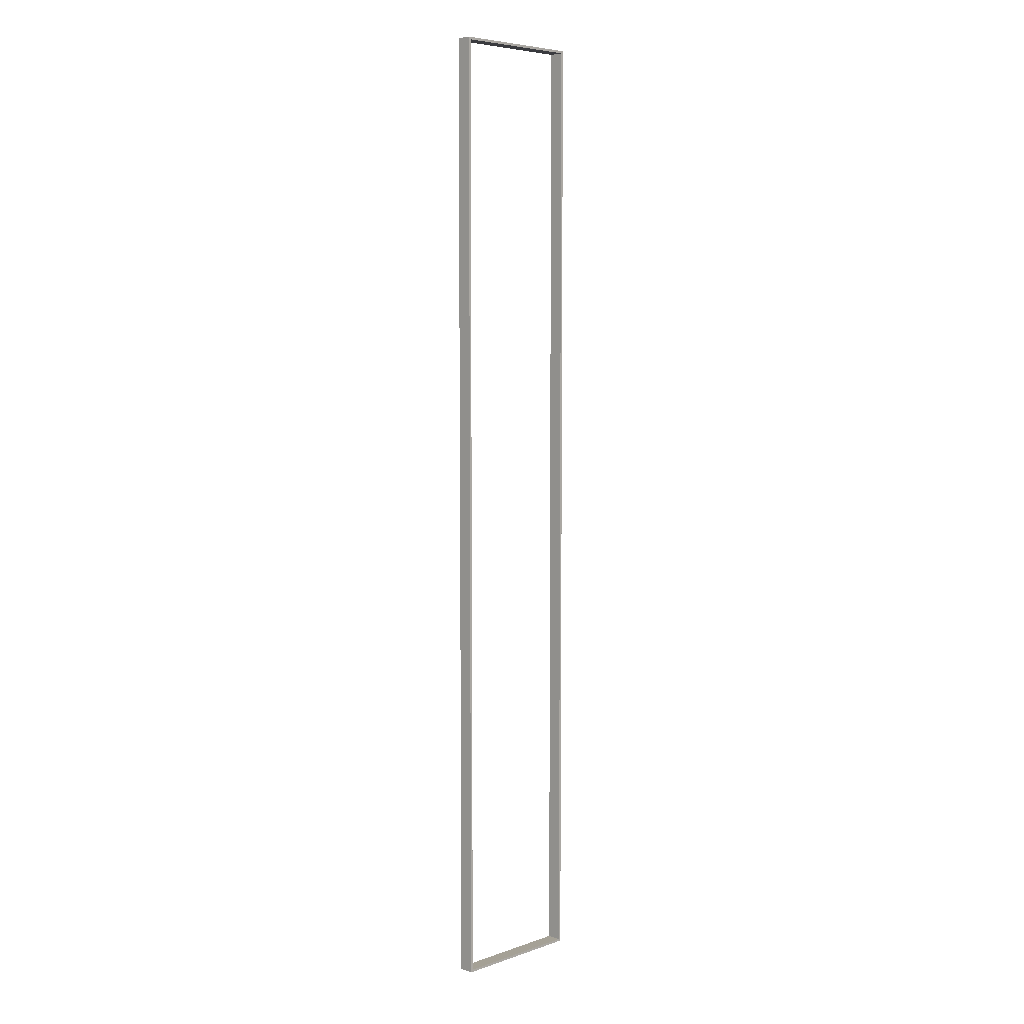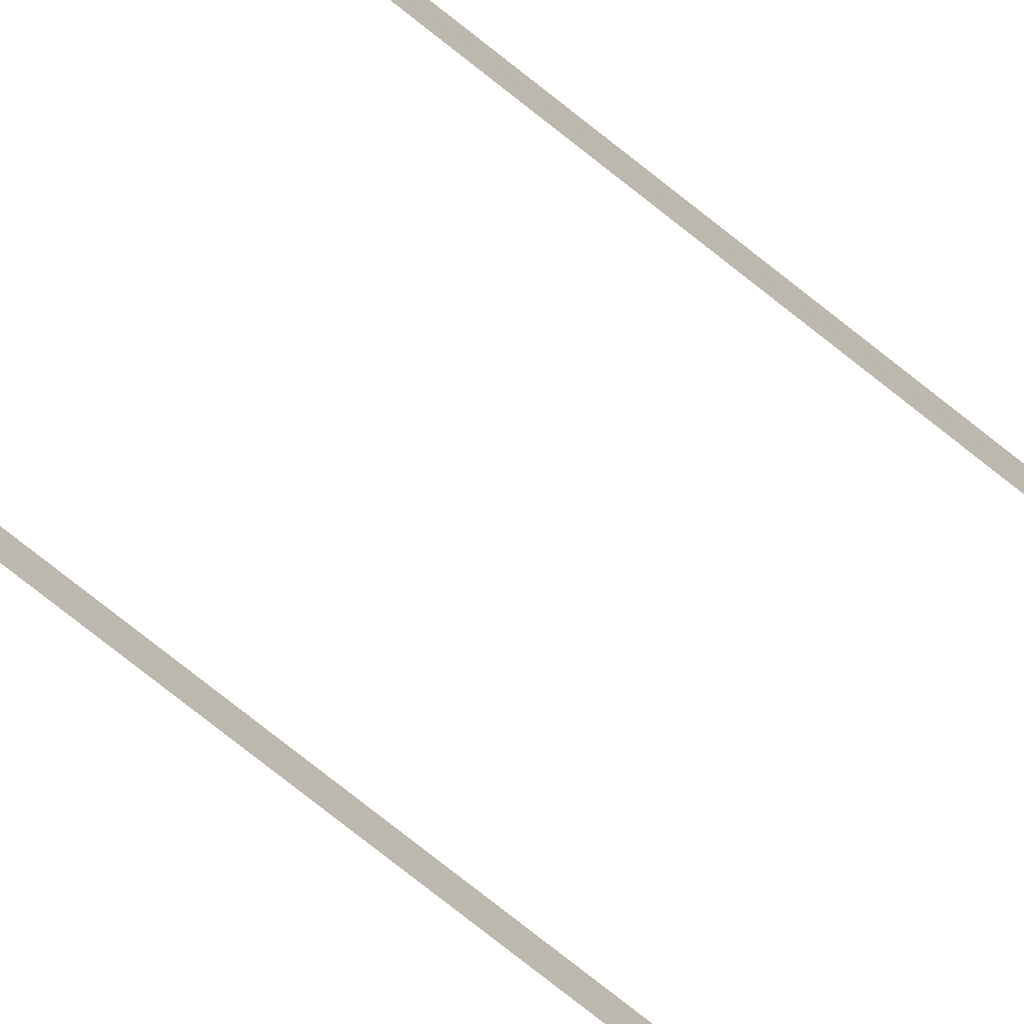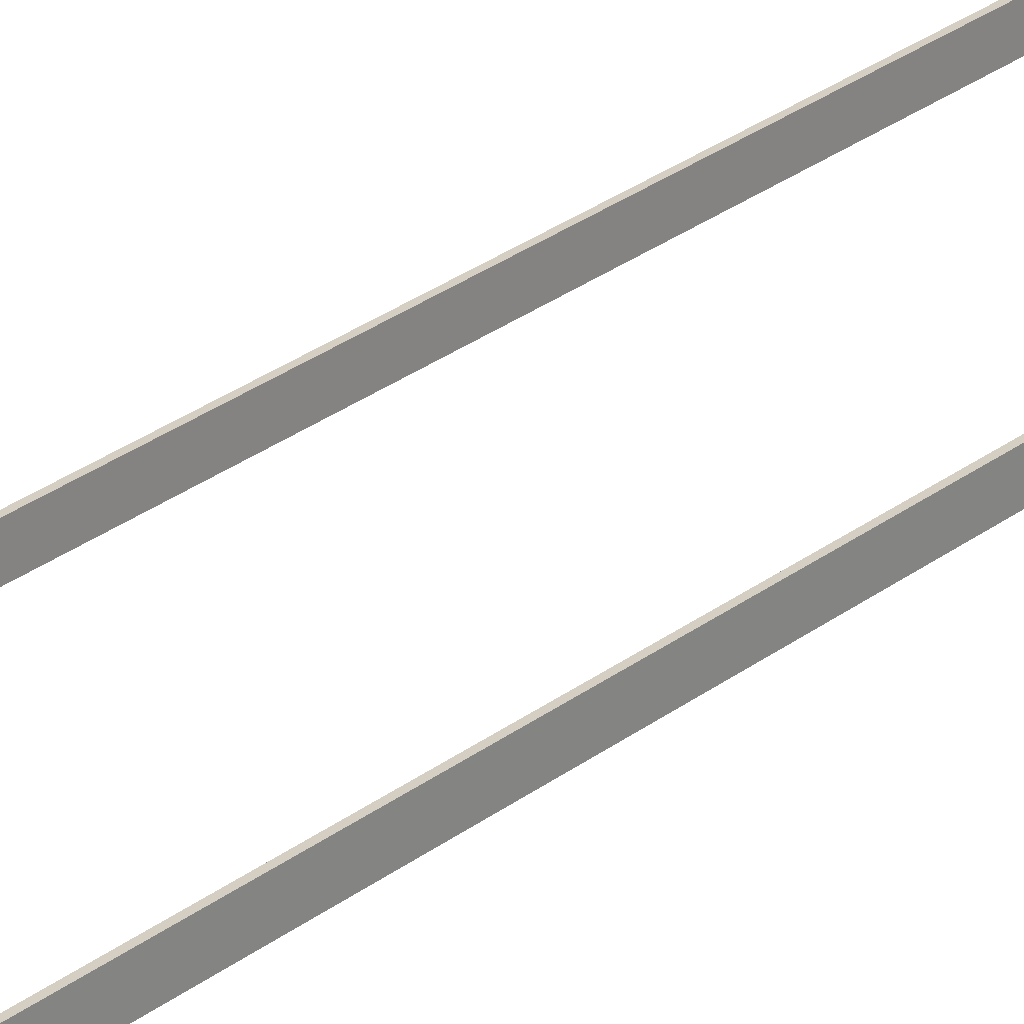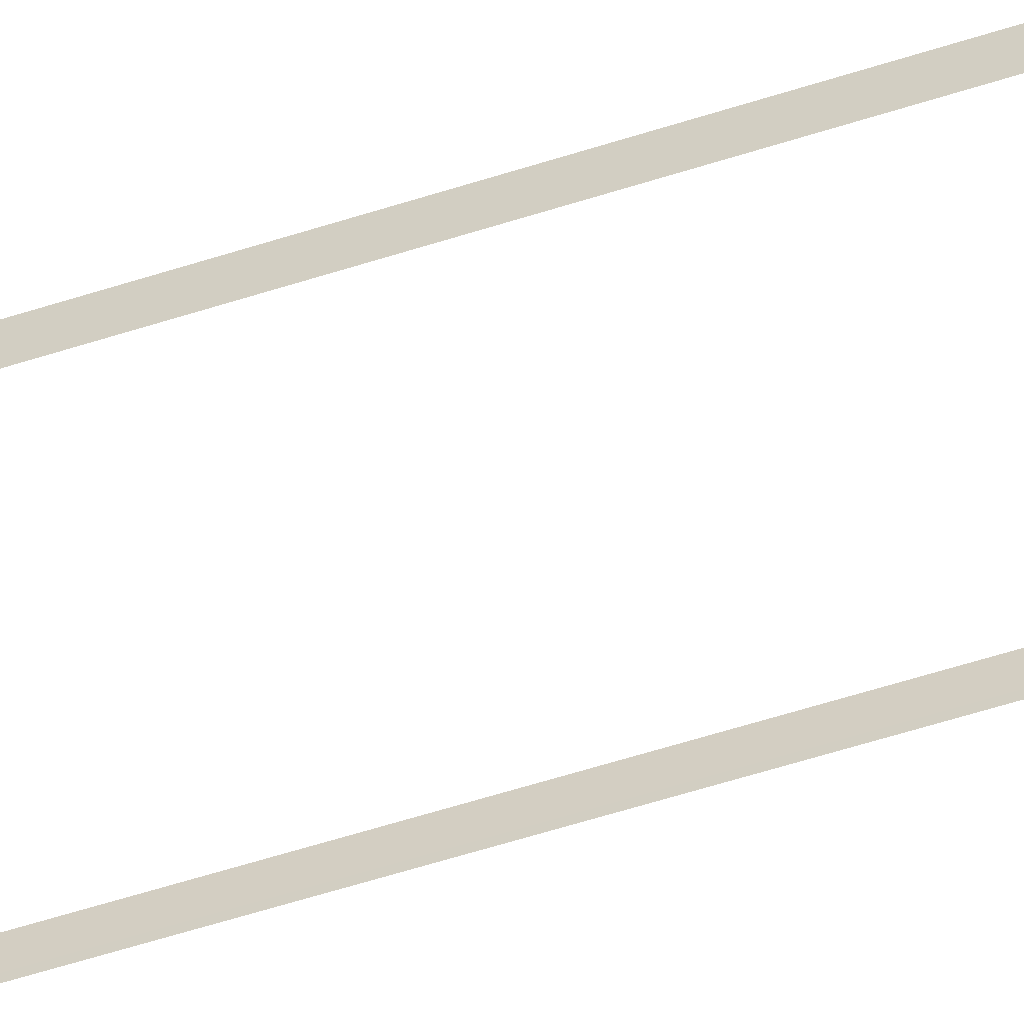
<metadata>
{"format":"obj","ext":"obj","renderer":"f3d","projection":"perspective","resolution":1024,"background":"white","views":[{"elev":6.1,"azim":134.7,"up":"+Z"},{"elev":-75.8,"azim":-128.5,"up":"+Y"},{"elev":25.5,"azim":-141.5,"up":"+Y"},{"elev":-58.4,"azim":108.4,"up":"+Y"}]}
</metadata>
<code>
v -113.3 -12.16 796.1
v -113.3 12.16 796.1
v 113.3 12.16 796.1
v 113.3 -12.16 796.1
v 113.3 -12.16 796.1
v 113.3 12.16 796.1
v 113.3 12.16 -796.1
v 113.3 -12.16 -796.1
v 113.3 -12.16 -796.1
v 113.3 12.16 -796.1
v -113.3 12.16 -796.1
v -113.3 -12.16 -796.1
v -113.3 -12.16 -796.1
v -113.3 12.16 -796.1
v -113.3 12.16 796.1
v -113.3 -12.16 796.1
v -113.3 12.16 796.1
v -109.4 12.16 792.1
v 109.3 12.16 792.1
v 113.3 12.16 796.1
v 113.3 12.16 796.1
v 109.3 12.16 792.1
v 109.3 12.16 -792.3
v 113.3 12.16 -796.1
v 113.3 12.16 -796.1
v 109.3 12.16 -792.3
v -109.4 12.16 -792.3
v -113.3 12.16 -796.1
v -113.3 12.16 -796.1
v -109.4 12.16 -792.3
v -109.4 12.16 792.1
v -113.3 12.16 796.1
v -109.4 -12.16 792.1
v 109.4 -12.16 792.1
v 109.3 12.16 792.1
v -109.4 12.16 792.1
v 109.4 -12.16 792.1
v 109.4 -12.16 -792.4
v 109.3 12.16 -792.3
v 109.3 12.16 792.1
v 109.4 -12.16 -792.4
v -109.4 -12.16 -792.4
v -109.4 12.16 -792.3
v 109.3 12.16 -792.3
v -109.4 -12.16 -792.4
v -109.4 -12.16 792.1
v -109.4 12.16 792.1
v -109.4 12.16 -792.3
g Wall01_(1)_25074_100
f 1 3 2
f 1 4 3
f 5 7 6
f 5 8 7
f 9 11 10
f 9 12 11
f 13 15 14
f 13 16 15
f 17 19 18
f 17 20 19
f 21 23 22
f 21 24 23
f 25 27 26
f 25 28 27
f 29 31 30
f 29 32 31
f 33 35 34
f 33 36 35
f 37 39 38
f 37 40 39
f 41 43 42
f 41 44 43
f 45 47 46
f 45 48 47

</code>
